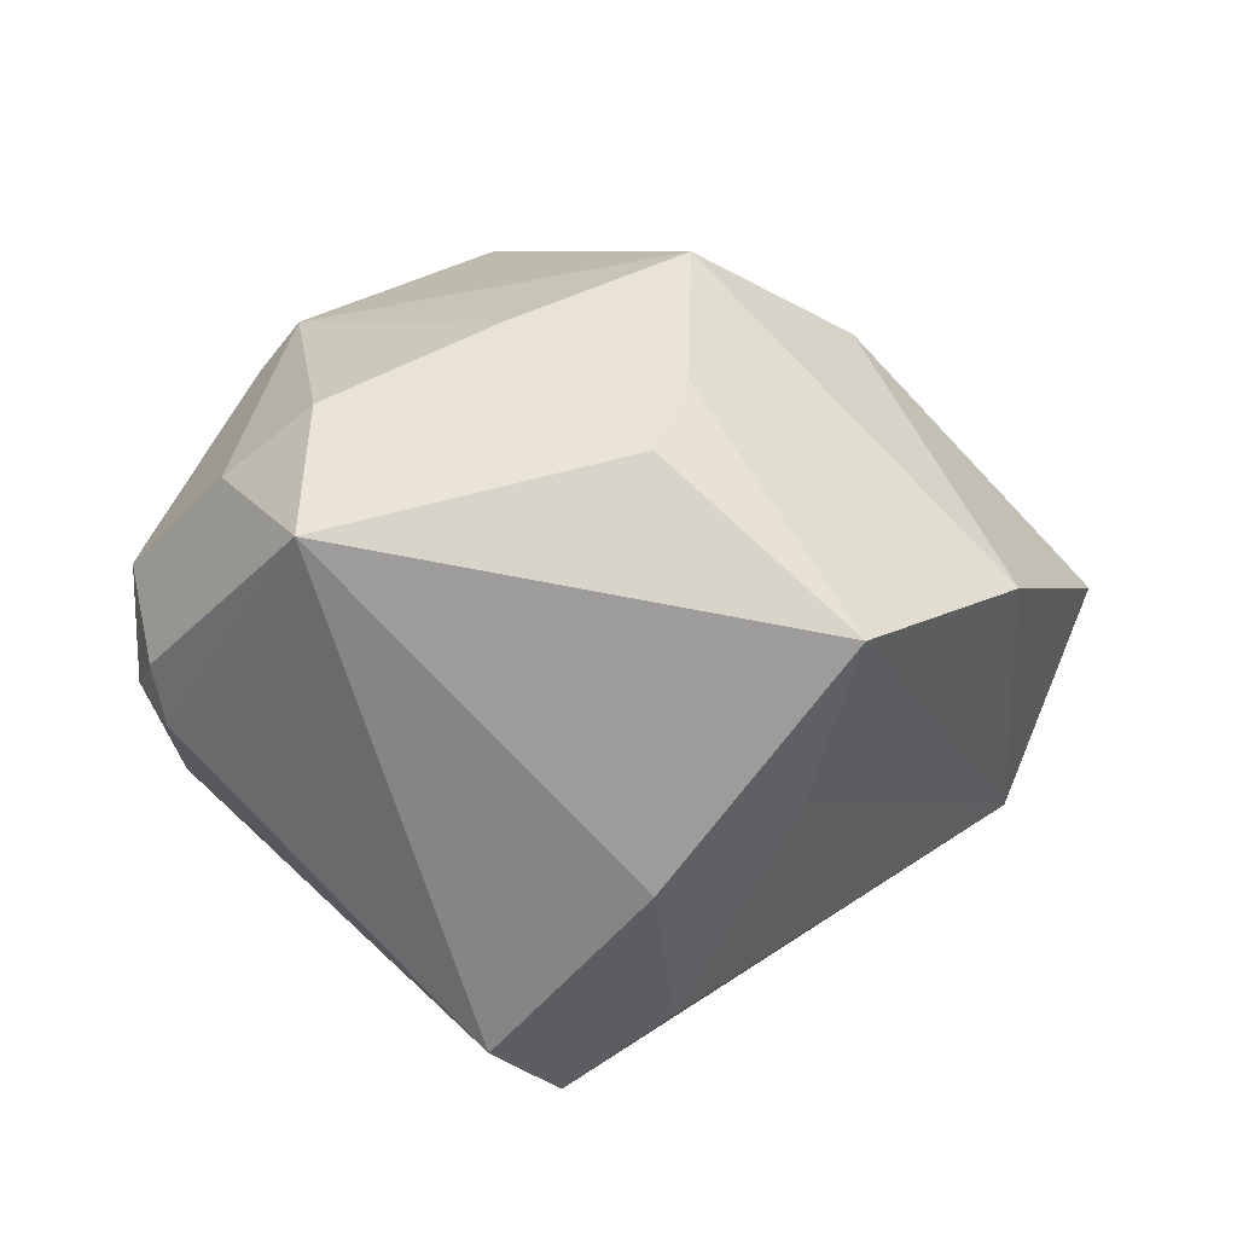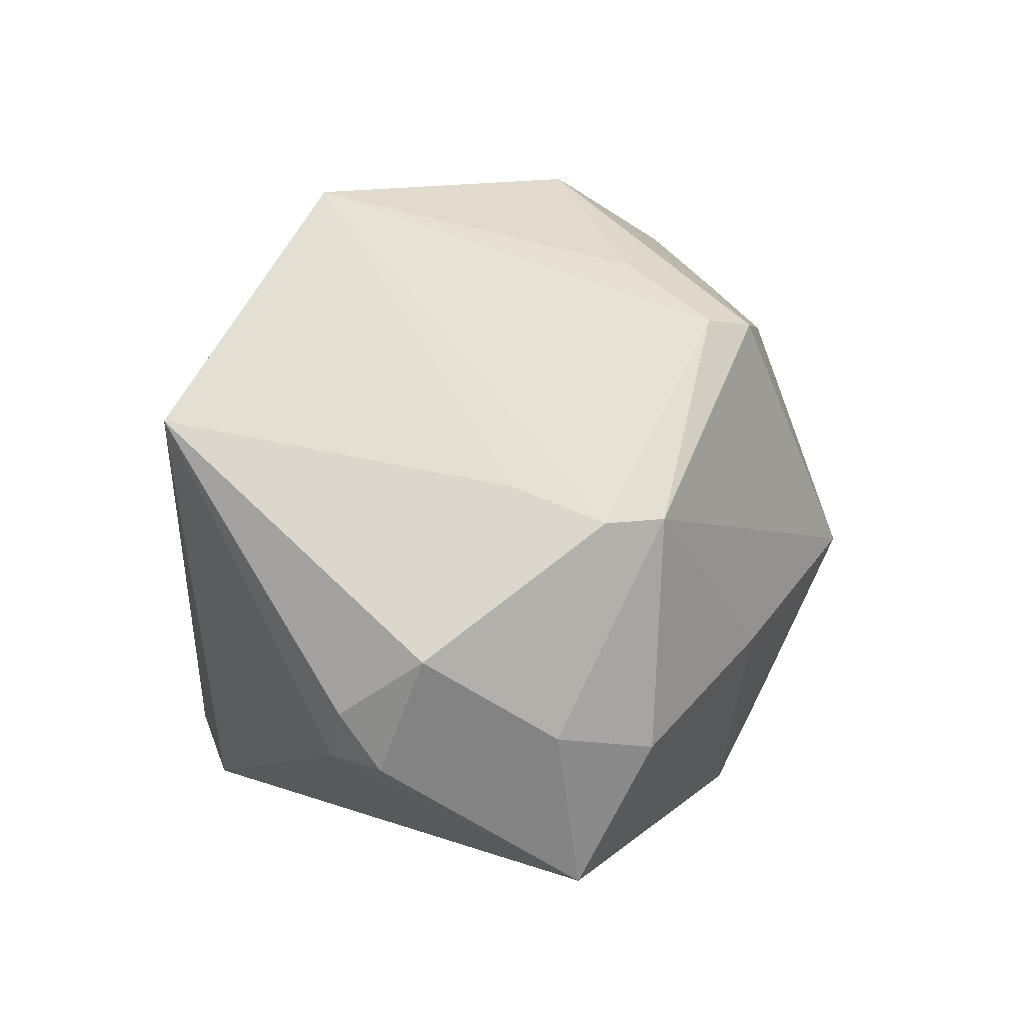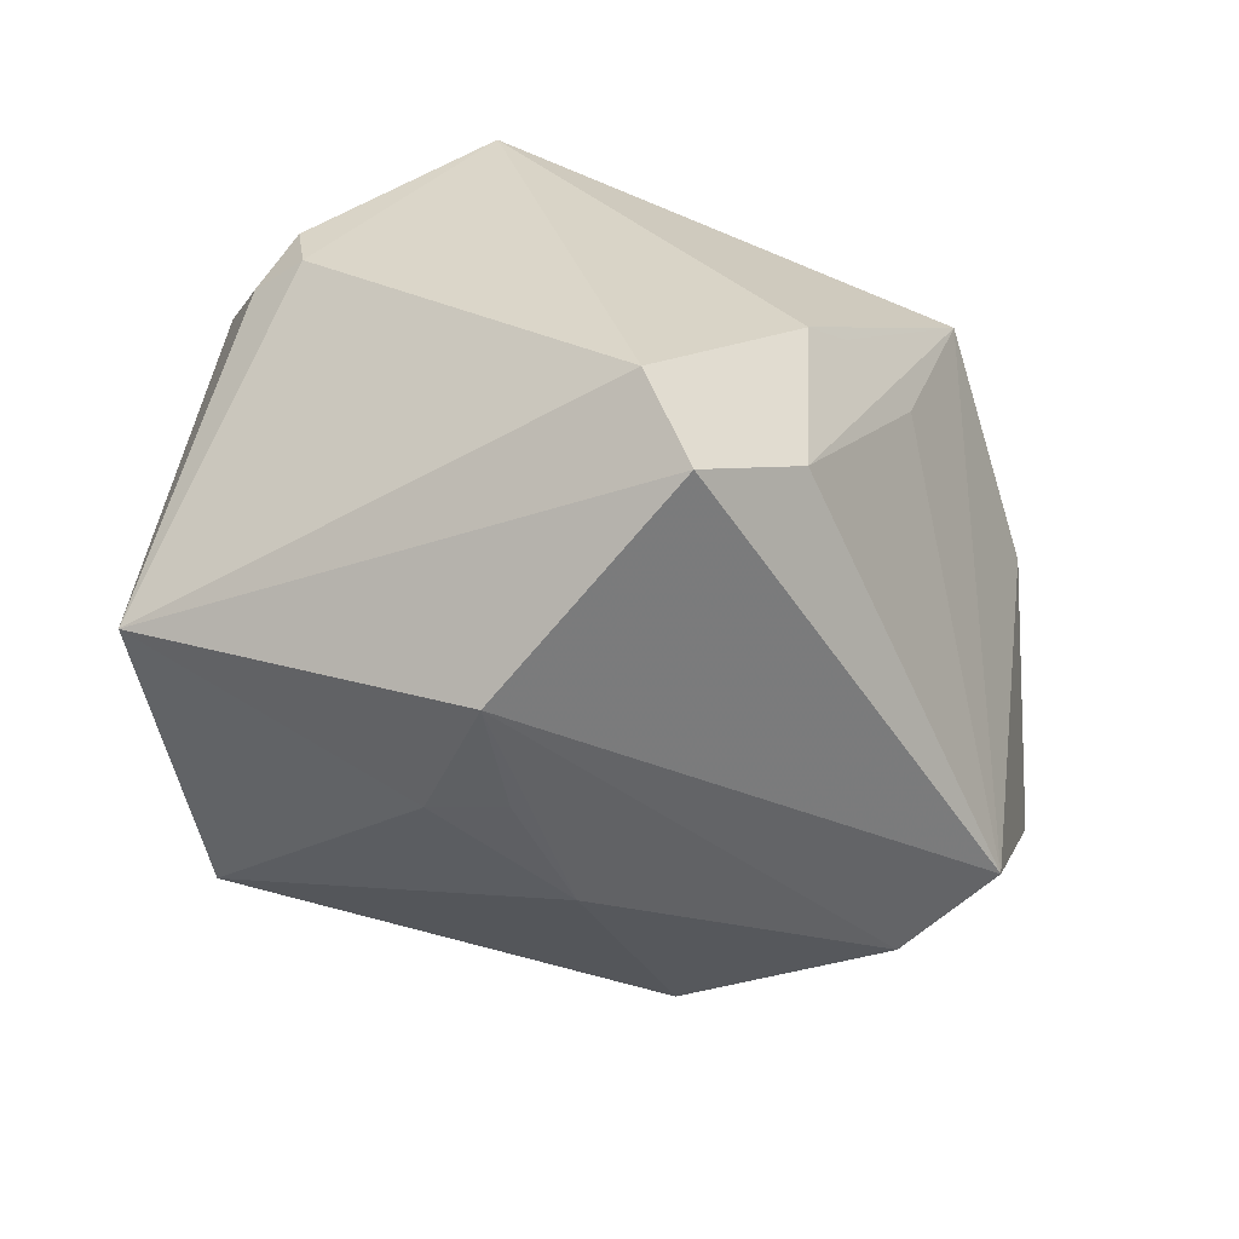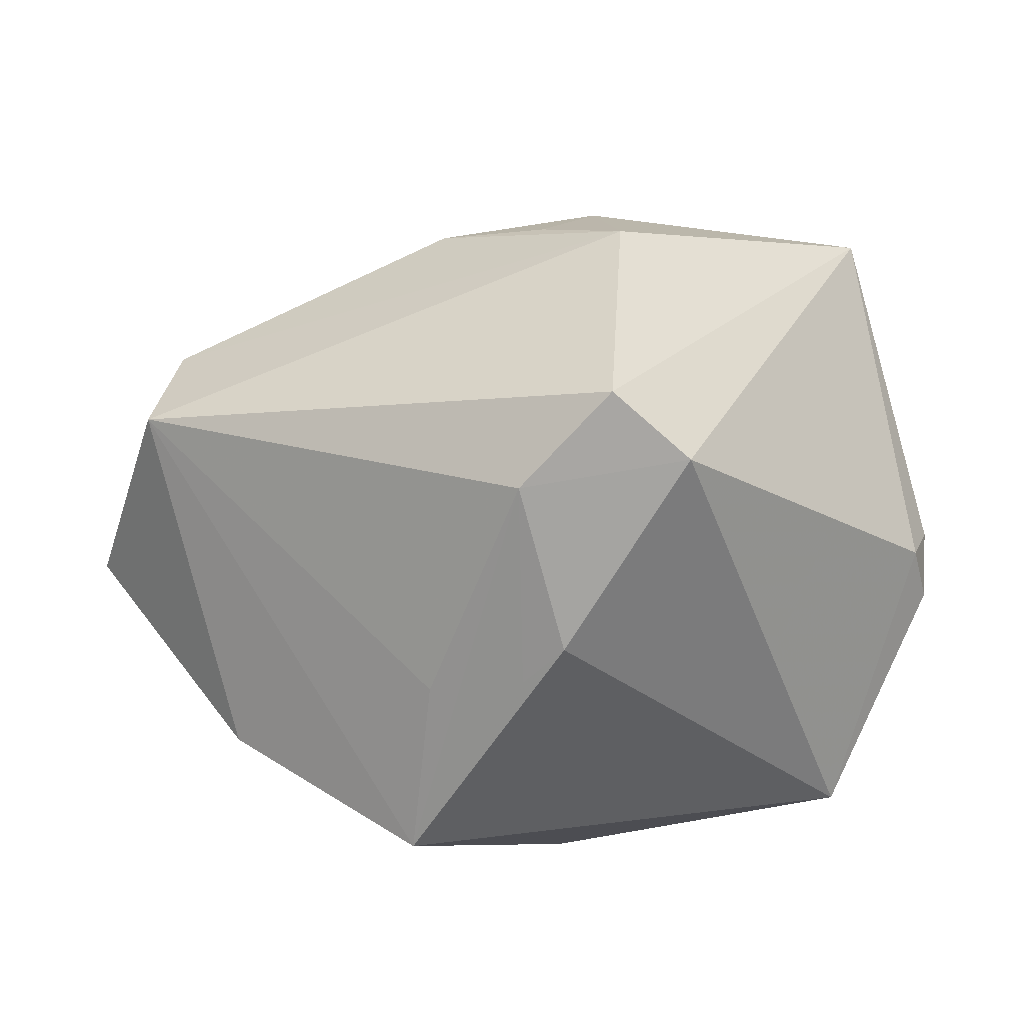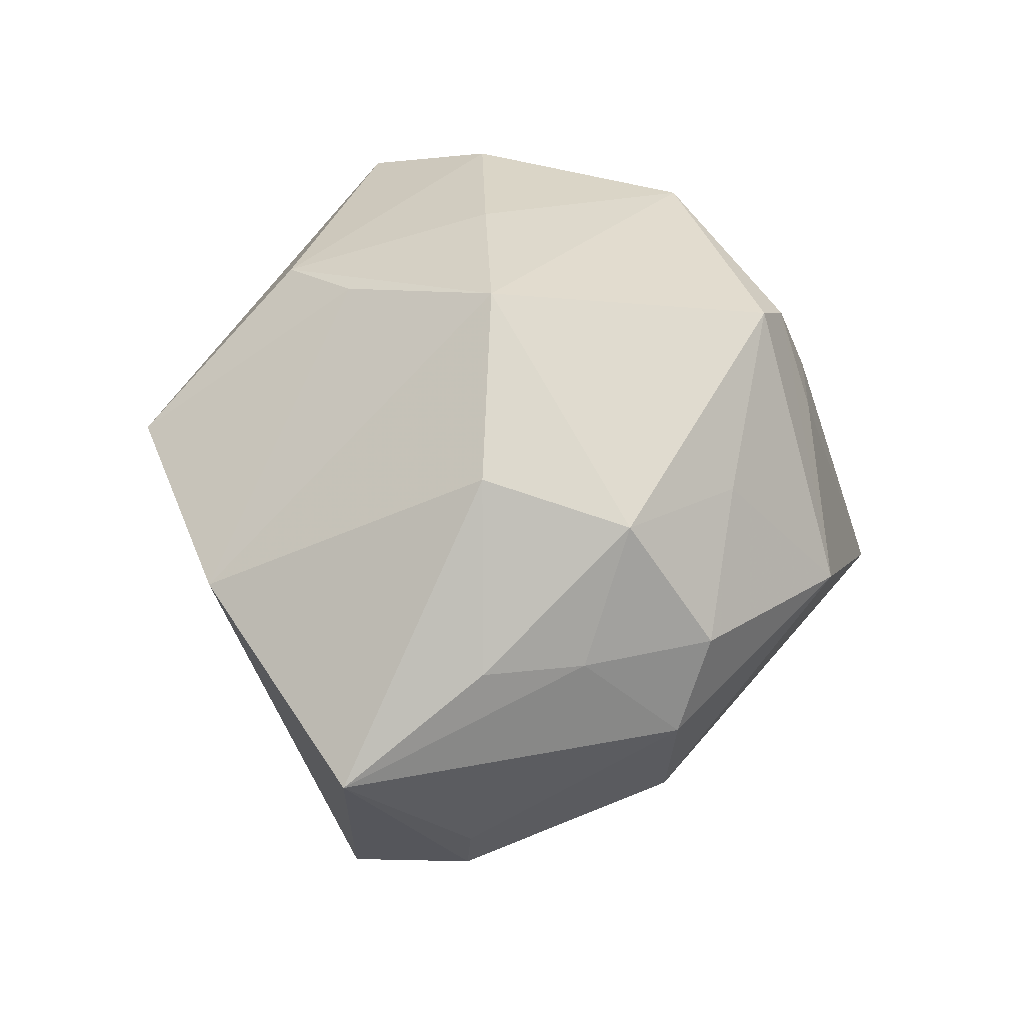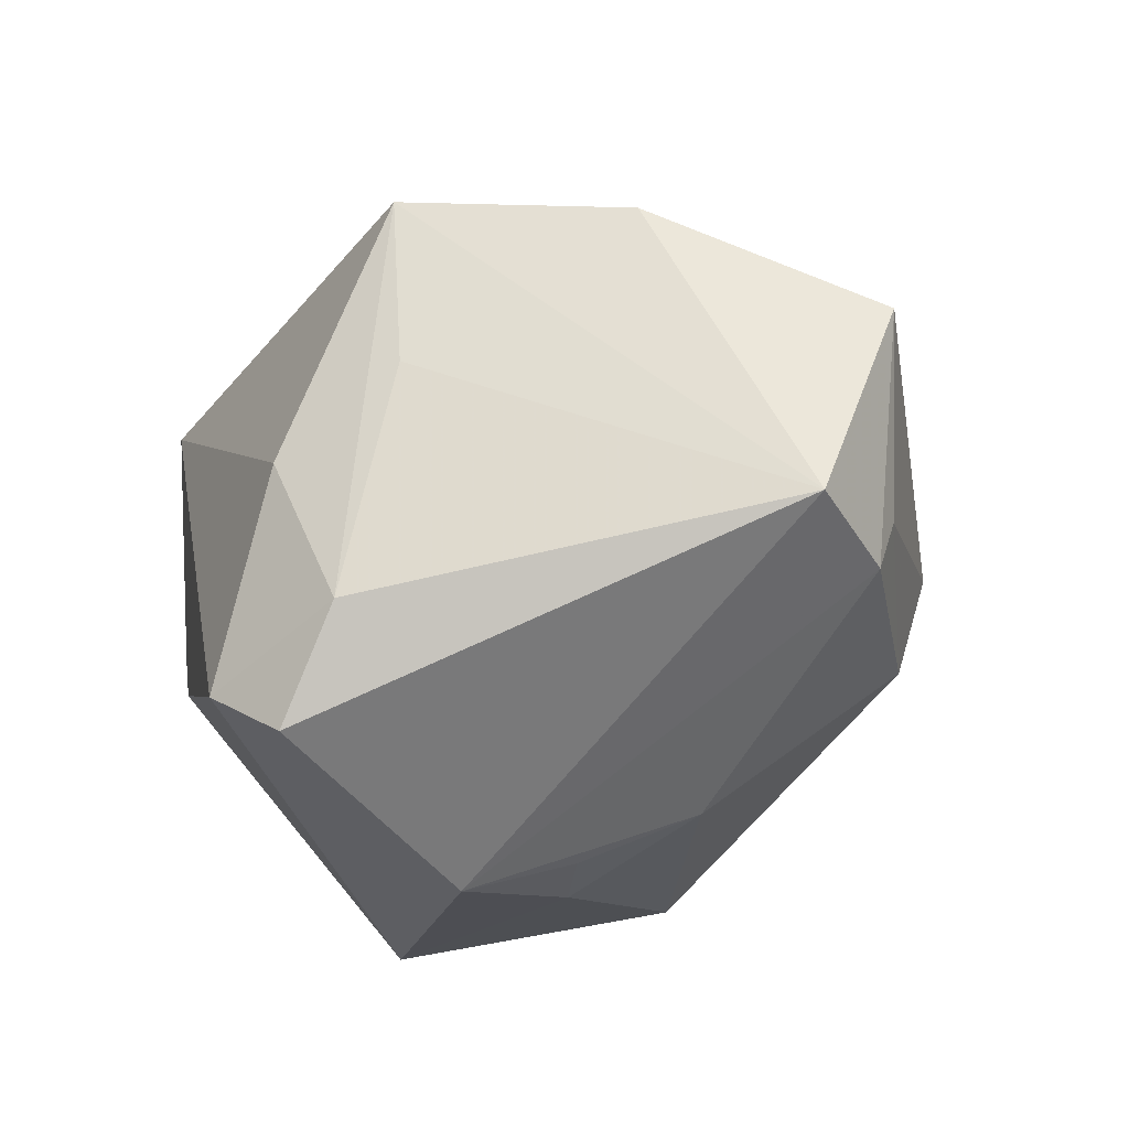
<metadata>
{"format":"obj","ext":"obj","renderer":"f3d","projection":"perspective","resolution":1024,"background":"white","views":[{"elev":23.4,"azim":-14.1,"up":"+Z"},{"elev":18.8,"azim":-66.8,"up":"+Y"},{"elev":-66.2,"azim":-36.3,"up":"+Z"},{"elev":-52.2,"azim":-176.2,"up":"+Y"},{"elev":41.6,"azim":105.2,"up":"+Z"},{"elev":-45.5,"azim":40.4,"up":"+Z"}]}
</metadata>
<code>
v -0.009723 0.03109 0.01809
v 0.03126 0.02649 -0.00111
v -0.02456 0.01255 0.02826
v 0.04121 -0.006908 -0.02113
v -0.002526 -0.03555 -0.01034
v 0.02669 0.02861 0.008346
v 0.01158 -0.03331 -0.003947
v 0.04039 0.006118 -0.0146
v -0.00845 -0.005545 0.03269
v 0.001867 -0.03569 -0.006364
v 0.01374 0.02775 0.01838
v 0.0147 -0.03866 0.01321
v -0.02852 0.01269 0.02356
v -0.02953 0.01556 0.01396
v 0.02737 0.004129 0.02564
v 0.03881 0.005255 -0.02049
v -0.01596 -0.02867 -0.02812
v 0.04971 -0.004583 0.0005626
v 0.01015 0.0003281 0.03606
v 0.009174 0.01497 -0.02838
v -0.0002956 -0.02597 0.02691
v -0.002735 0.02723 0.02951
v -0.04227 -0.01129 0.005308
v 0.03409 -0.02427 0.01012
v -0.007727 0.01434 -0.03061
v -0.02674 -0.01112 0.02824
v 0.005188 -0.01717 0.02982
v -0.00443 0.0328 0.01671
v -0.008671 -0.02588 -0.03477
v -0.01047 0.001403 -0.03621
v 0.02787 0.02487 -0.01347
v -0.04232 0.001005 0.01012
v 0.008384 0.03867 0.003474
v -0.04112 -0.01125 -0.00076
v -0.03716 0.02032 -0.02077
v 0.03928 0.007399 0.009977
v 0.03423 0.01686 0.008927
v -0.03069 -0.02559 0.02194
v -0.015 0.0401 -0.0136
v -0.007207 0.02849 0.02656
v -0.04293 -0.005692 0.001221
v 0.0009906 -0.02936 -0.02623
v -0.03469 -0.008242 0.02117
v 0.02606 0.01934 0.02154
v -0.00212 0.009118 -0.03233
f 30 4 29
f 29 35 30
f 12 5 10
f 17 35 29
f 39 35 14
f 25 35 39
f 25 30 35
f 18 4 16
f 4 30 16
f 42 10 5
f 42 17 29
f 5 17 42
f 29 4 42
f 12 10 42
f 35 17 34
f 18 15 24
f 12 4 24
f 24 4 18
f 38 5 12
f 38 17 5
f 23 34 38
f 38 34 17
f 19 24 15
f 32 14 35
f 3 19 22
f 18 16 8
f 8 16 31
f 7 4 12
f 12 42 7
f 7 42 4
f 41 34 23
f 35 34 41
f 23 32 41
f 41 32 35
f 22 19 44
f 44 19 15
f 39 28 33
f 33 31 39
f 12 24 27
f 24 19 27
f 40 3 22
f 22 33 40
f 40 33 28
f 26 3 43
f 43 3 32
f 43 38 26
f 23 38 43
f 43 32 23
f 31 16 20
f 39 31 20
f 20 16 30
f 20 25 39
f 22 44 11
f 11 44 6
f 11 33 22
f 6 33 11
f 6 44 37
f 31 33 2
f 2 33 6
f 18 8 2
f 2 8 31
f 2 37 18
f 6 37 2
f 21 38 12
f 12 27 21
f 26 38 21
f 21 27 19
f 1 28 39
f 1 40 28
f 30 25 45
f 45 20 30
f 25 20 45
f 18 37 36
f 36 37 44
f 36 15 18
f 36 44 15
f 26 21 9
f 9 21 19
f 9 3 26
f 19 3 9
f 39 14 13
f 13 1 39
f 14 32 13
f 32 3 13
f 3 40 13
f 40 1 13

</code>
